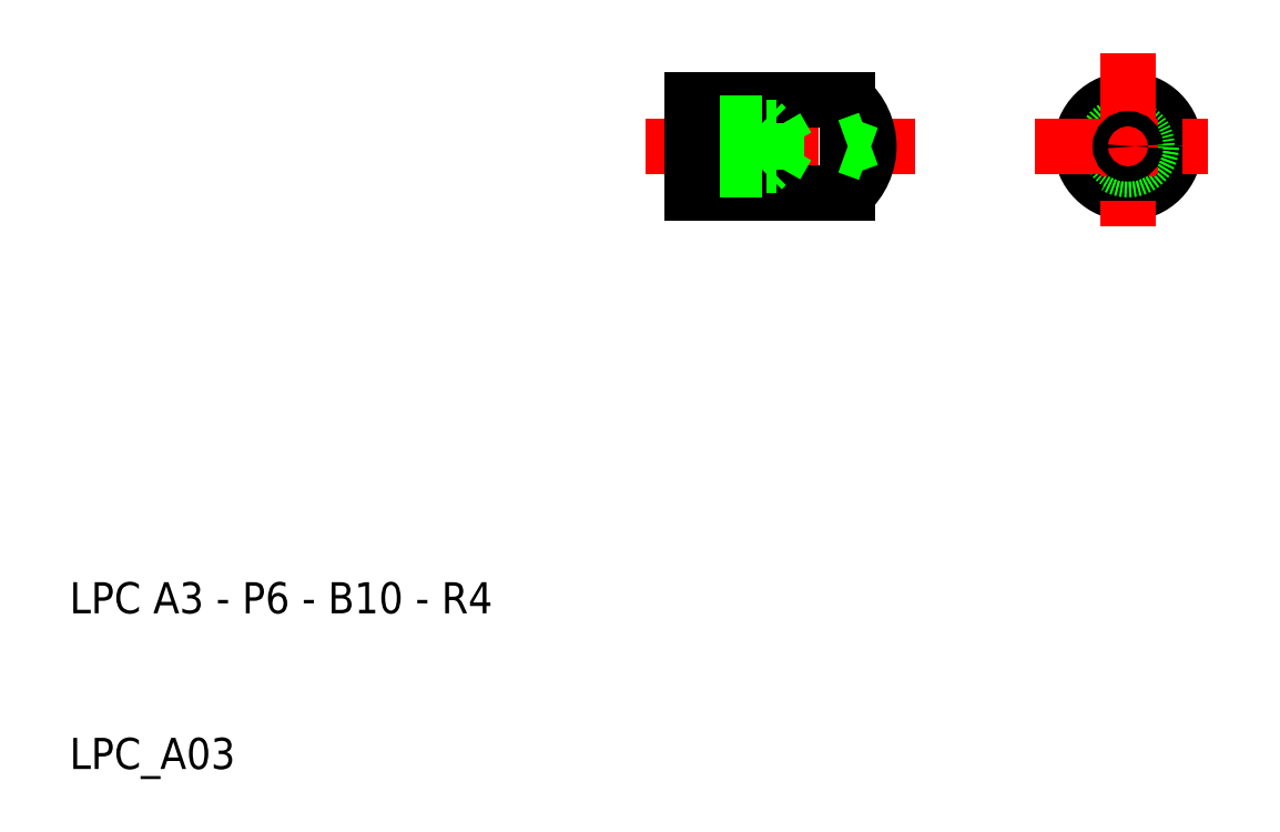
<metadata>
{"format":"dxf","ext":"dxf","renderer":"ezdxf+matplotlib","layout":"modelspace","background":"white","min_lineweight":24,"dpi":150}
</metadata>
<code>
0
SECTION
2
ENTITIES
0
CIRCLE
8
0
10
78
20
50
30
0
40
3
0
CIRCLE
8
0
10
78
20
50
30
0
40
1.229
0
CIRCLE
8
0
10
78
20
50
30
0
40
1.5
0
LINE
8
CENTER
10
72
20
50
30
0
11
84
21
50
31
0
0
LINE
8
CENTER
10
78
20
56
30
0
11
78
21
44
31
0
0
TEXT
8
0
10
10
20
20
30
0
40
2
1
LPC A3 - P6 - B10 - R4
0
TEXT
8
0
10
10
20
10
30
0
40
2
1
LPC_A03
0
LINE
8
CENTER
10
47
20
50
30
0
11
64.35
21
50
31
0
0
LINE
8
0
10
50
20
53
30
0
11
60
21
53
31
0
0
LINE
8
0
10
50
20
47
30
0
11
60
21
47
31
0
0
LINE
8
0
10
54.5
20
48.5
30
0
11
50
21
48.5
31
0
0
LINE
8
0
10
54.5
20
51.5
30
0
11
50
21
51.5
31
0
0
LINE
8
0
10
50
20
48.77
30
0
11
55.4
21
48.77
31
0
0
LINE
8
0
10
50
20
51.23
30
0
11
55.4
21
51.23
31
0
0
LINE
8
0
10
50
20
53
30
0
11
50
21
47
31
0
0
ARC
8
0
10
57.35
20
50
30
0
40
4
50
311.4
51
48.59
0
LINE
8
0
10
60
20
53
30
0
11
60
21
47
31
0
0
LINE
8
0
10
54.5
20
51.5
30
0
11
54.5
21
48.5
31
0
0
LINE
8
0
10
55.4
20
48.77
30
0
11
56.11
21
50
31
0
0
LINE
8
0
10
55.4
20
48.77
30
0
11
55.4
21
51.23
31
0
0
LINE
8
0
10
61.33
20
49.52
30
0
11
60
21
50
31
0
0
LINE
8
0
10
54.77
20
48.77
30
0
11
54.5
21
48.5
31
0
0
LINE
8
0
10
54.77
20
51.23
30
0
11
54.5
21
51.5
31
0
0
LINE
8
0
10
55.4
20
51.23
30
0
11
56.11
21
50
31
0
0
LINE
8
0
10
61.33
20
50.48
30
0
11
60
21
50
31
0
0
CIRCLE
8
0
10
78
20
50
30
0
40
0.4823
0
ENDSEC
0
EOF

</code>
